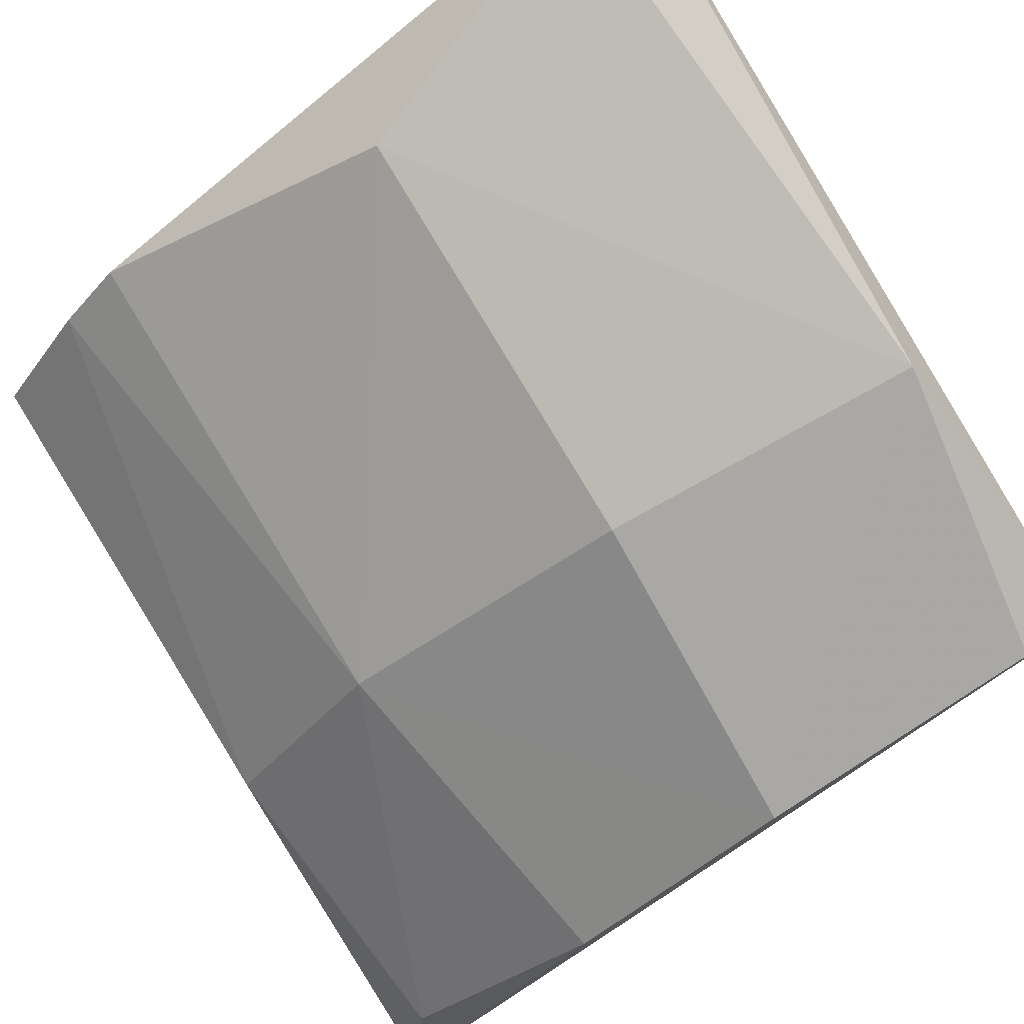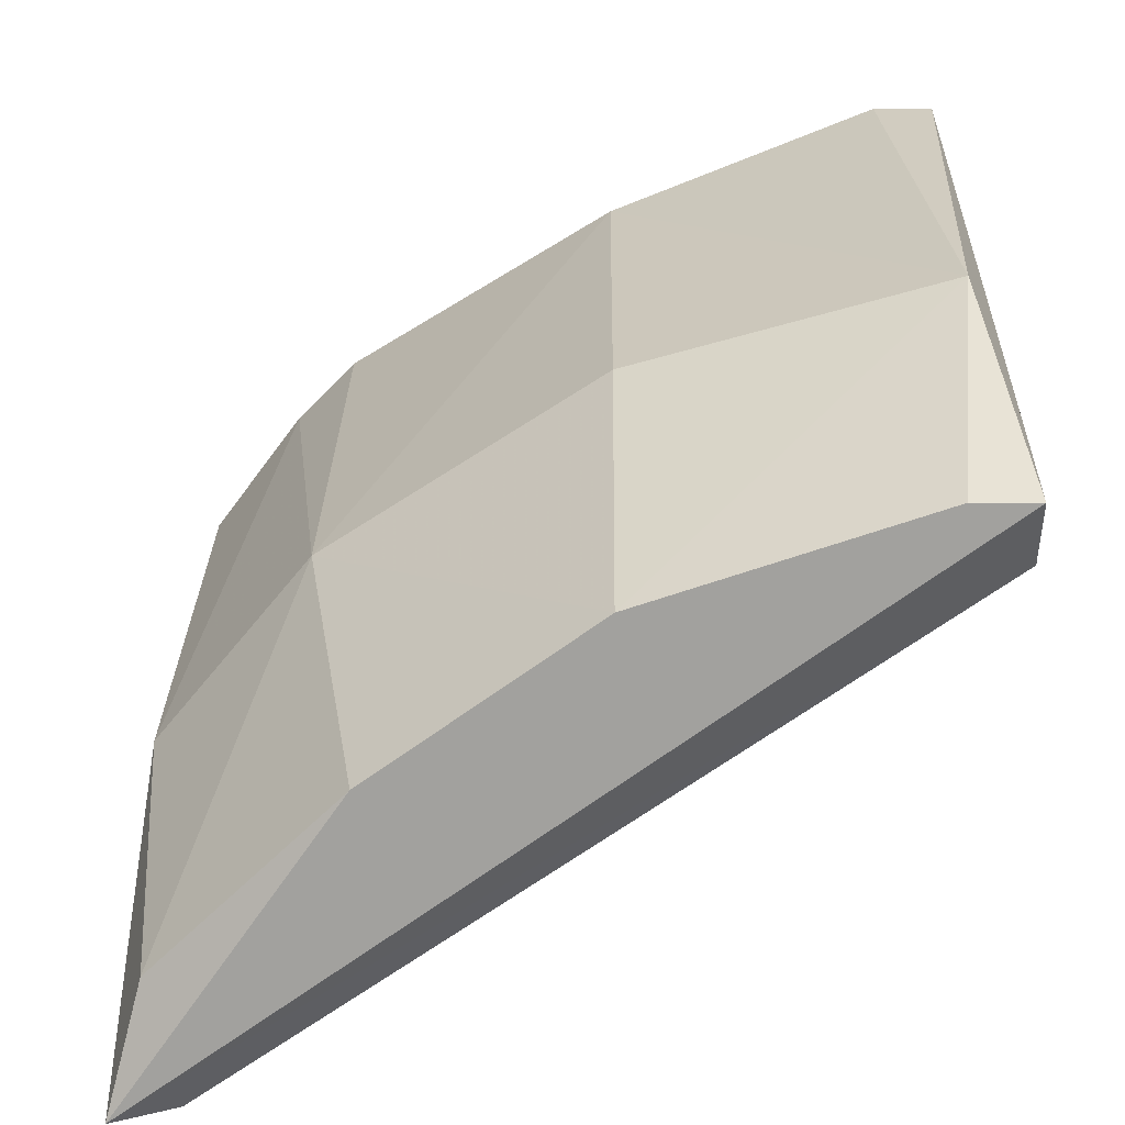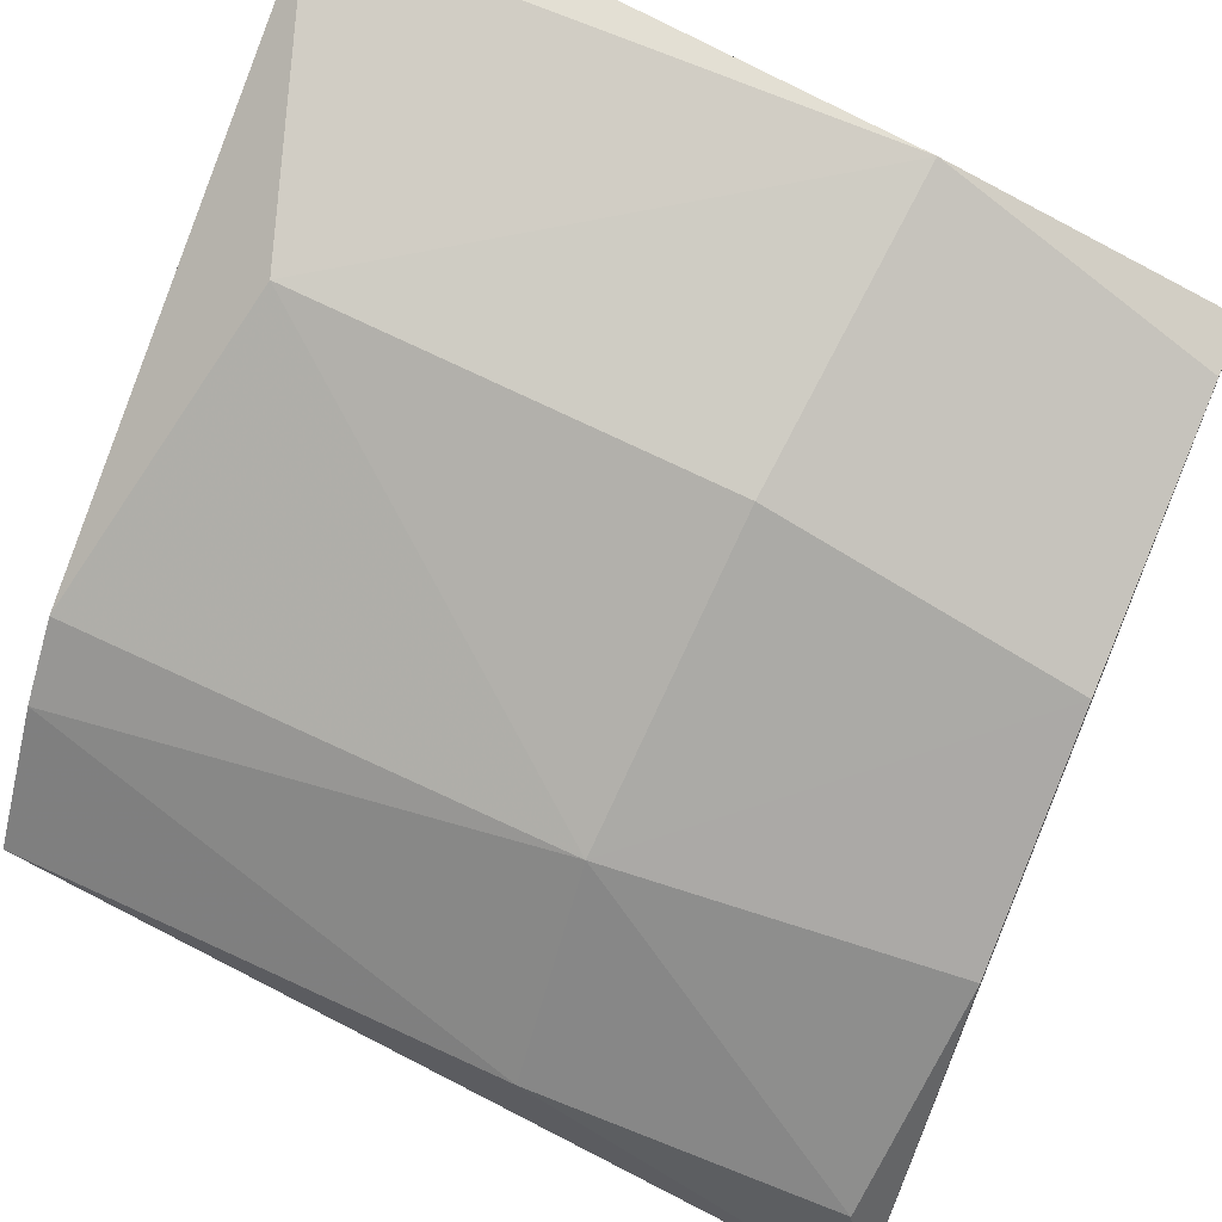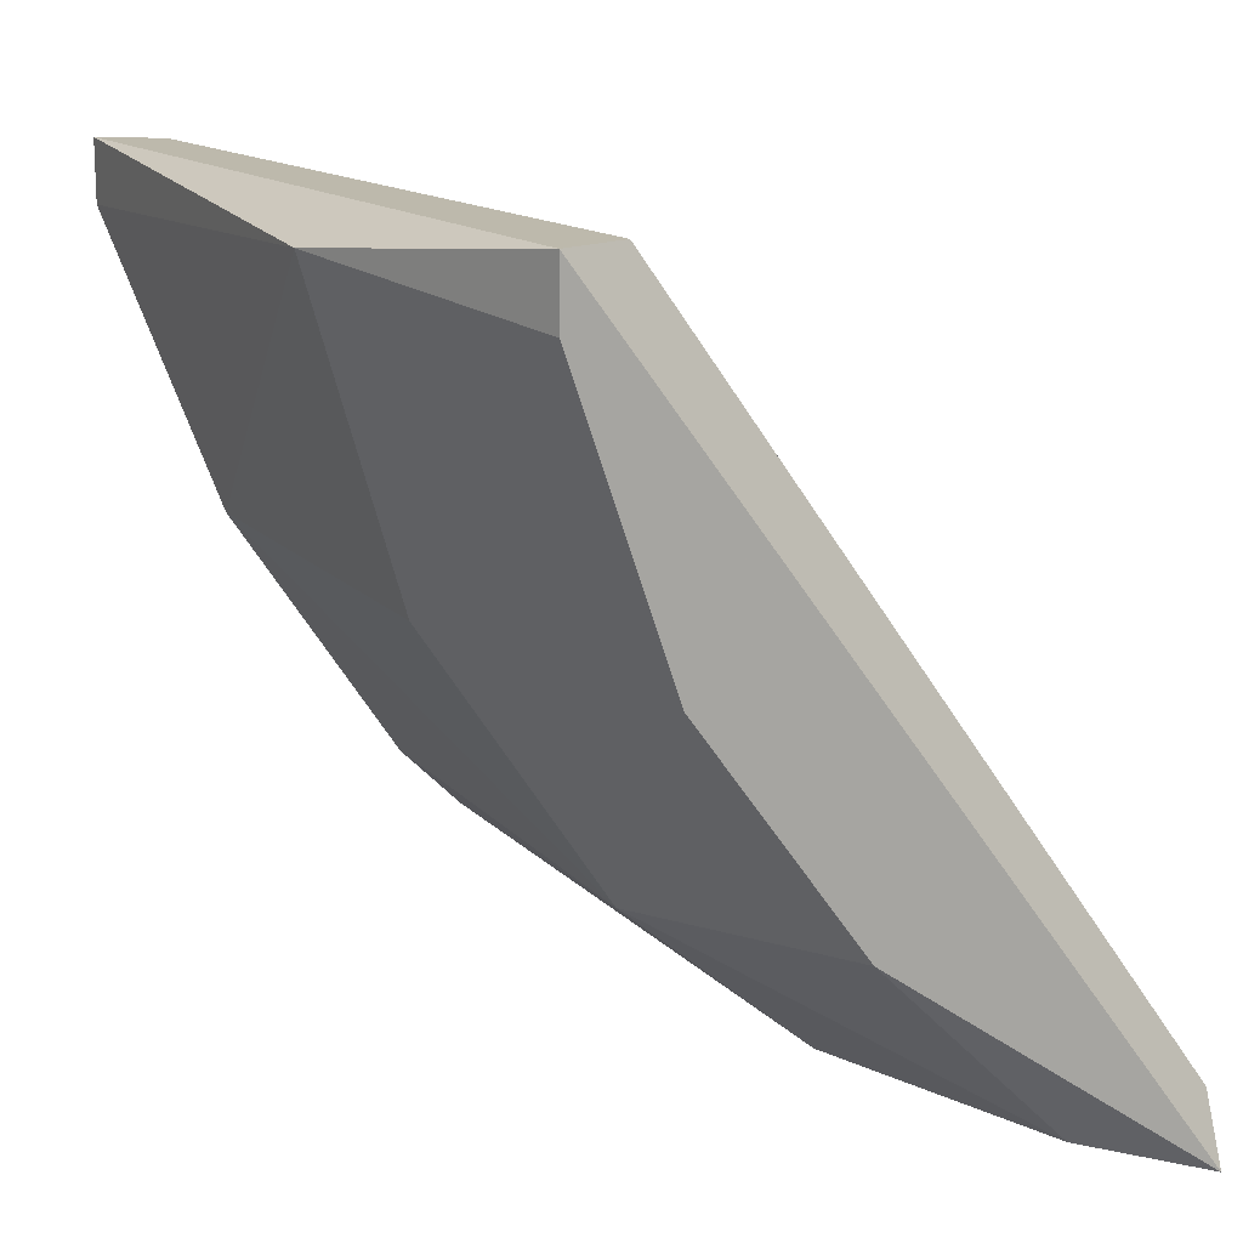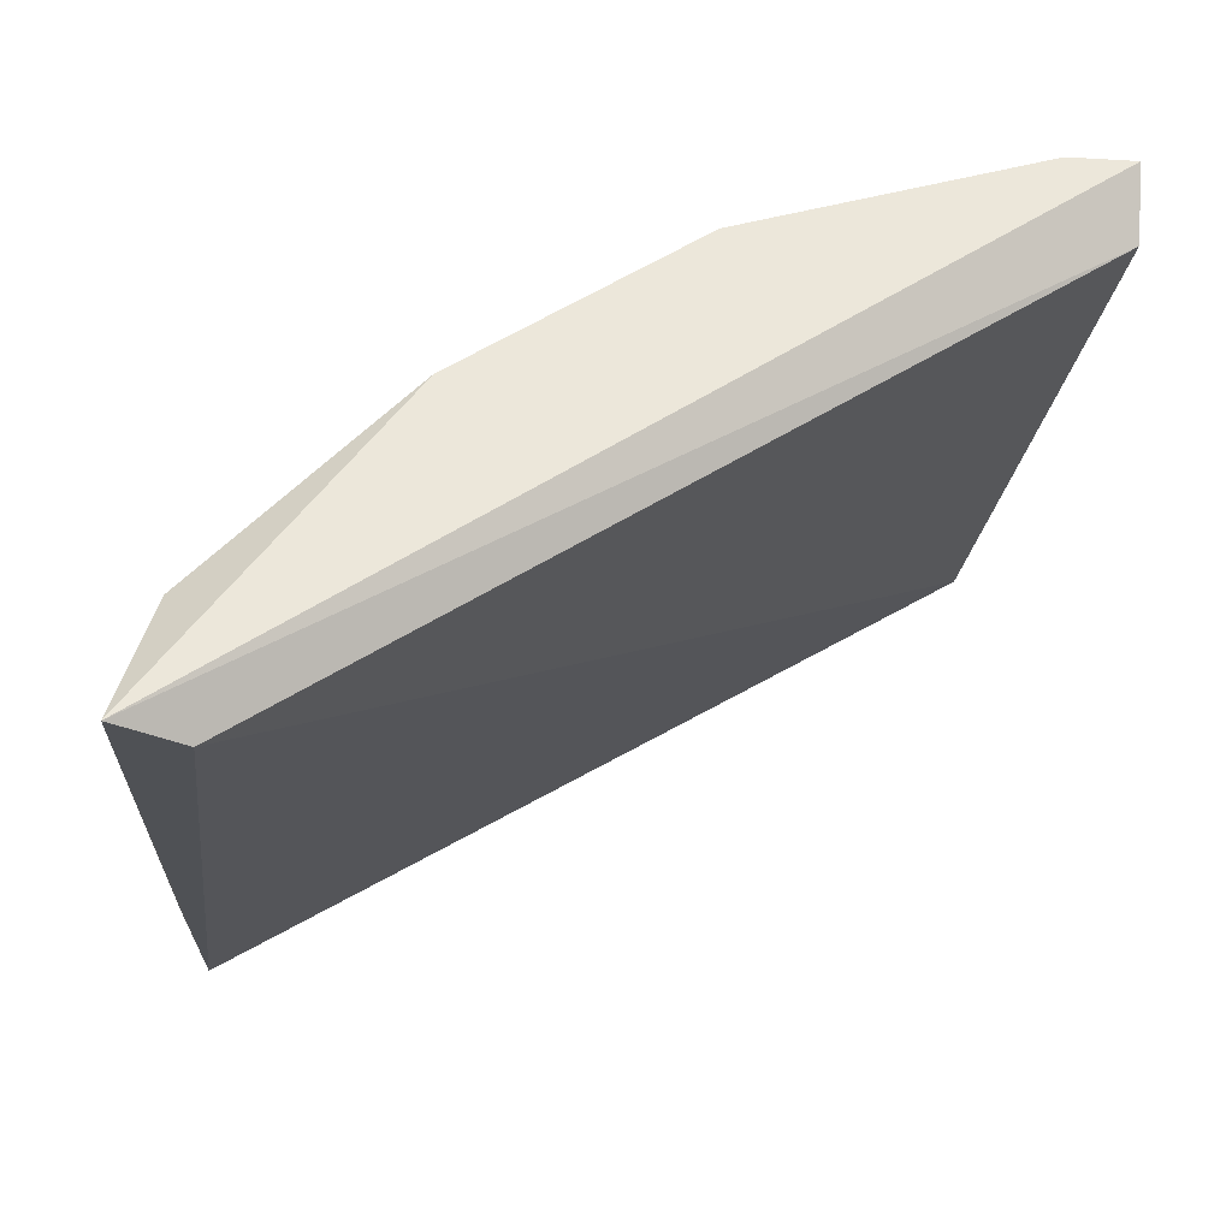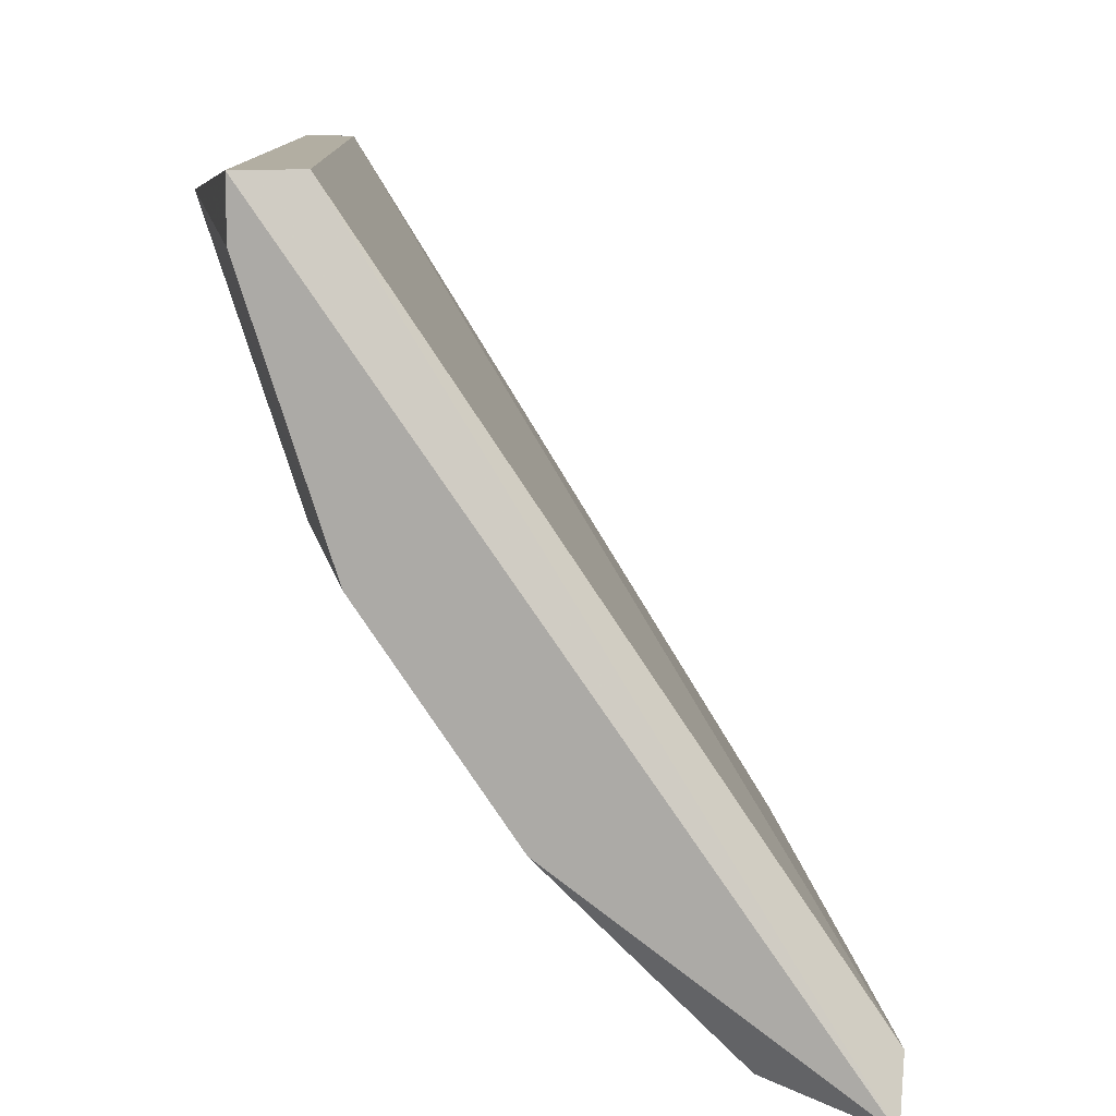
<metadata>
{"format":"obj","ext":"obj","renderer":"f3d","projection":"perspective","resolution":1024,"background":"white","views":[{"elev":77.0,"azim":58.3,"up":"+Z"},{"elev":17.9,"azim":90.6,"up":"+Z"},{"elev":65.5,"azim":23.4,"up":"+Z"},{"elev":15.0,"azim":71.4,"up":"+Y"},{"elev":-32.6,"azim":85.3,"up":"+Z"},{"elev":10.7,"azim":101.8,"up":"+Y"}]}
</metadata>
<code>
v -0.01322 -0.4058 0.6202
v 0.2644 -0.1796 0.6717
v 0.2644 -0.2002 0.6717
v 0.2644 -0.4367 0.4866
v -0.002864 -0.1796 0.7128
v 0.1615 -0.2928 0.6819
v -0.01322 -0.4264 0.5586
v 0.2541 -0.4161 0.4866
v 0.2644 -0.3647 0.5894
v -0.01322 -0.2002 0.7334
v 0.2541 -0.1796 0.6511
v 0.1513 -0.4367 0.5586
v 0.01766 -0.2928 0.7025
v 0.1513 -0.3853 0.6202
v 0.1719 -0.1899 0.7128
v -0.01322 -0.4367 0.5791
v 0.2644 -0.2928 0.6408
v 0.2541 -0.4264 0.5277
v -0.01322 -0.1796 0.7334
v -0.01322 -0.3853 0.6408
f 14 13 20
f 2 3 4
f 7 5 8
f 4 7 8
f 4 3 9
f 7 1 10
f 2 4 11
f 5 2 11
f 8 5 11
f 4 8 11
f 1 12 14
f 6 13 14
f 3 2 15
f 13 6 15
f 10 13 15
f 1 7 16
f 7 4 16
f 12 1 16
f 4 12 16
f 9 3 17
f 6 14 17
f 14 9 17
f 3 15 17
f 15 6 17
f 4 9 18
f 12 4 18
f 9 14 18
f 14 12 18
f 2 5 19
f 5 7 19
f 7 10 19
f 15 2 19
f 10 15 19
f 10 1 20
f 13 10 20
f 1 14 20

</code>
